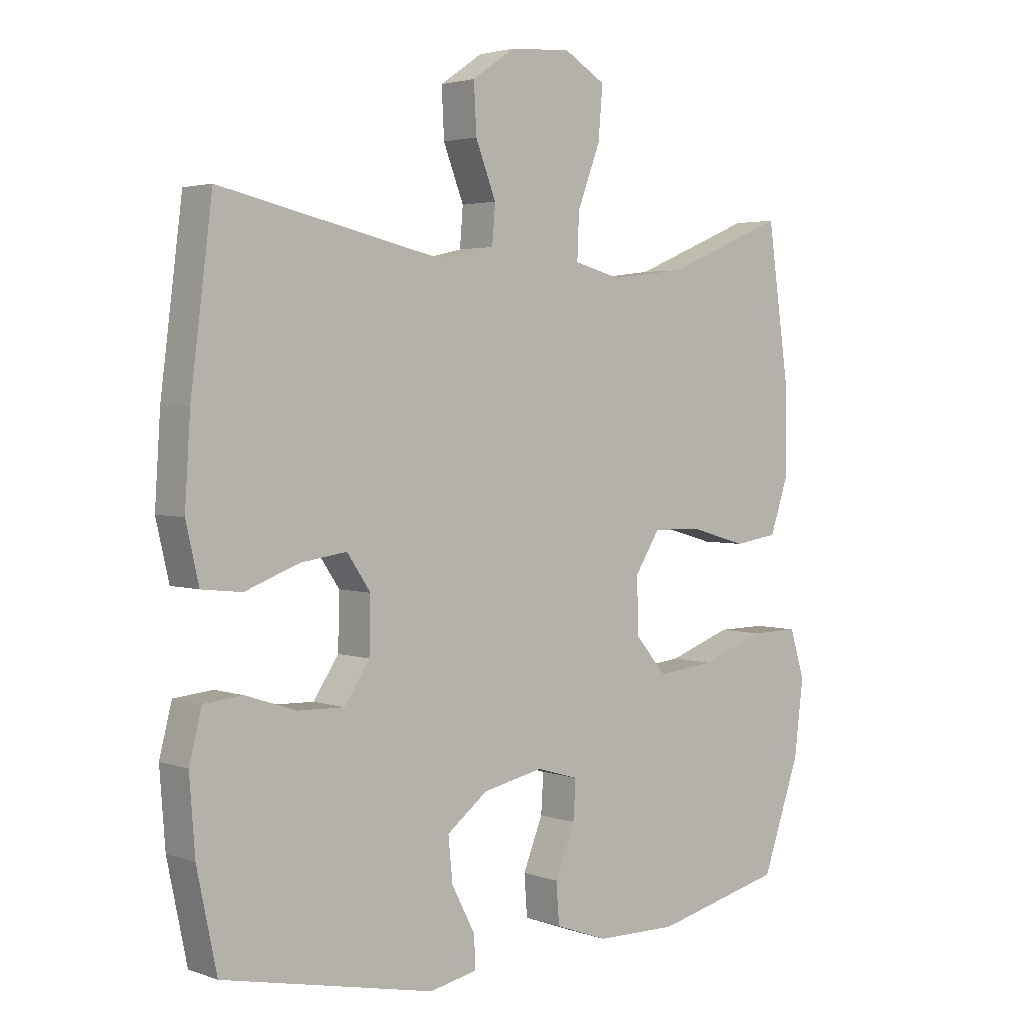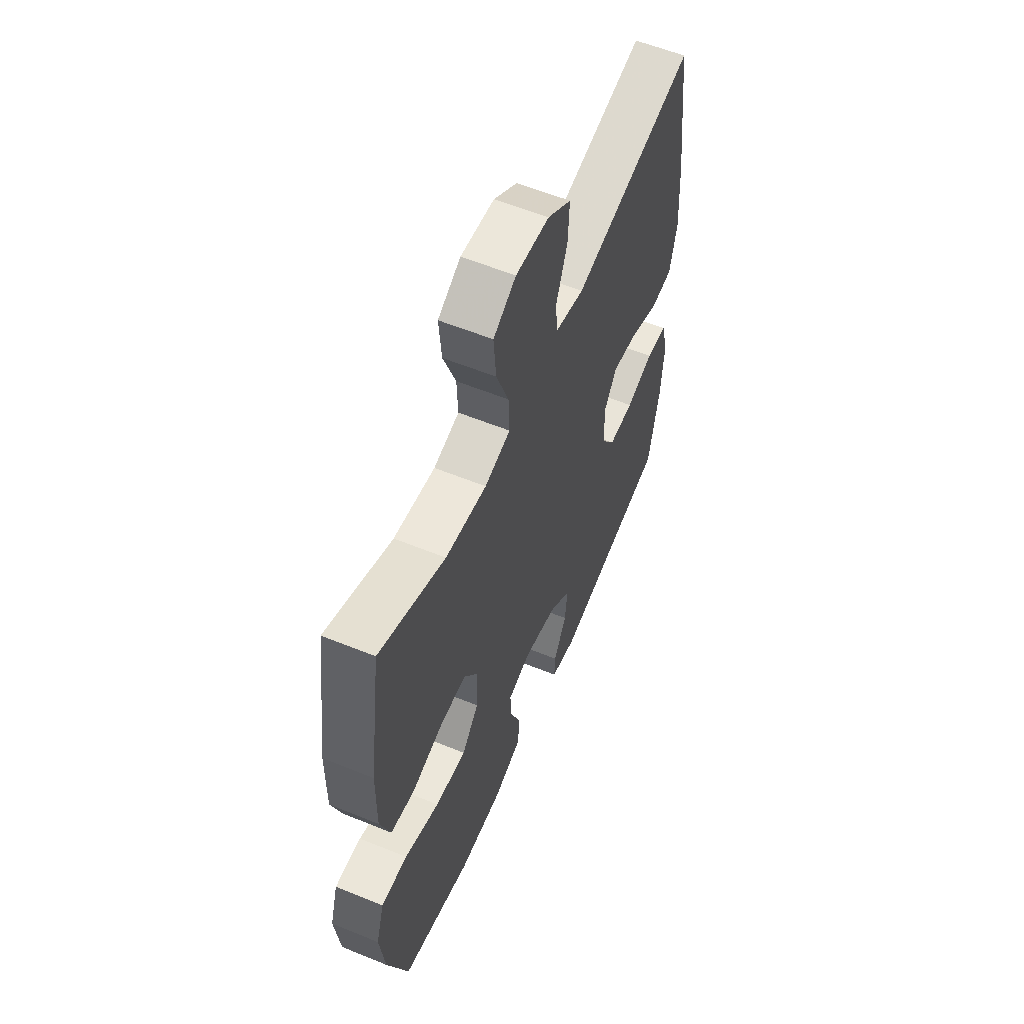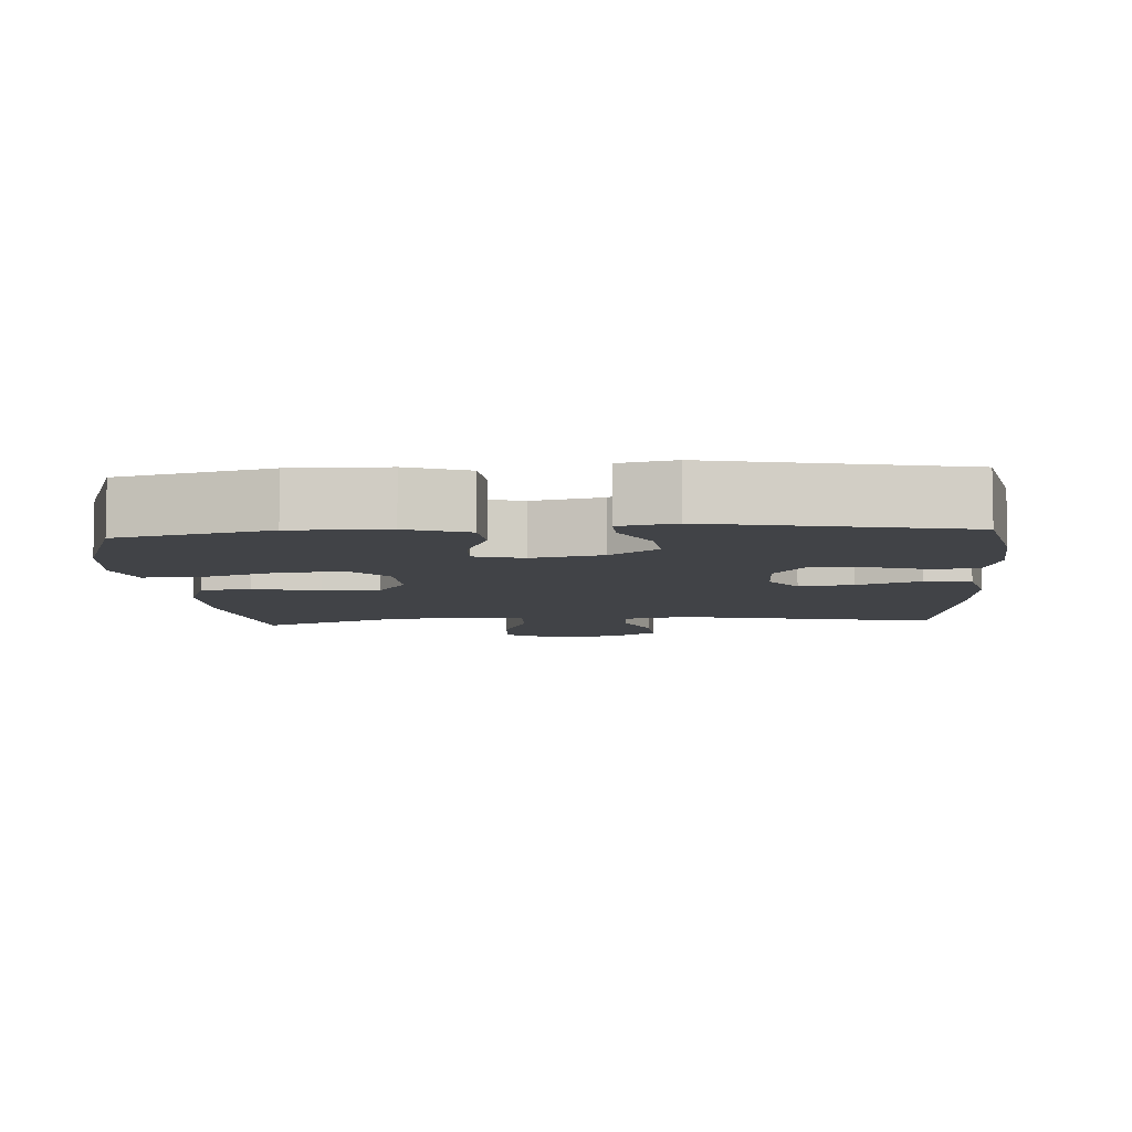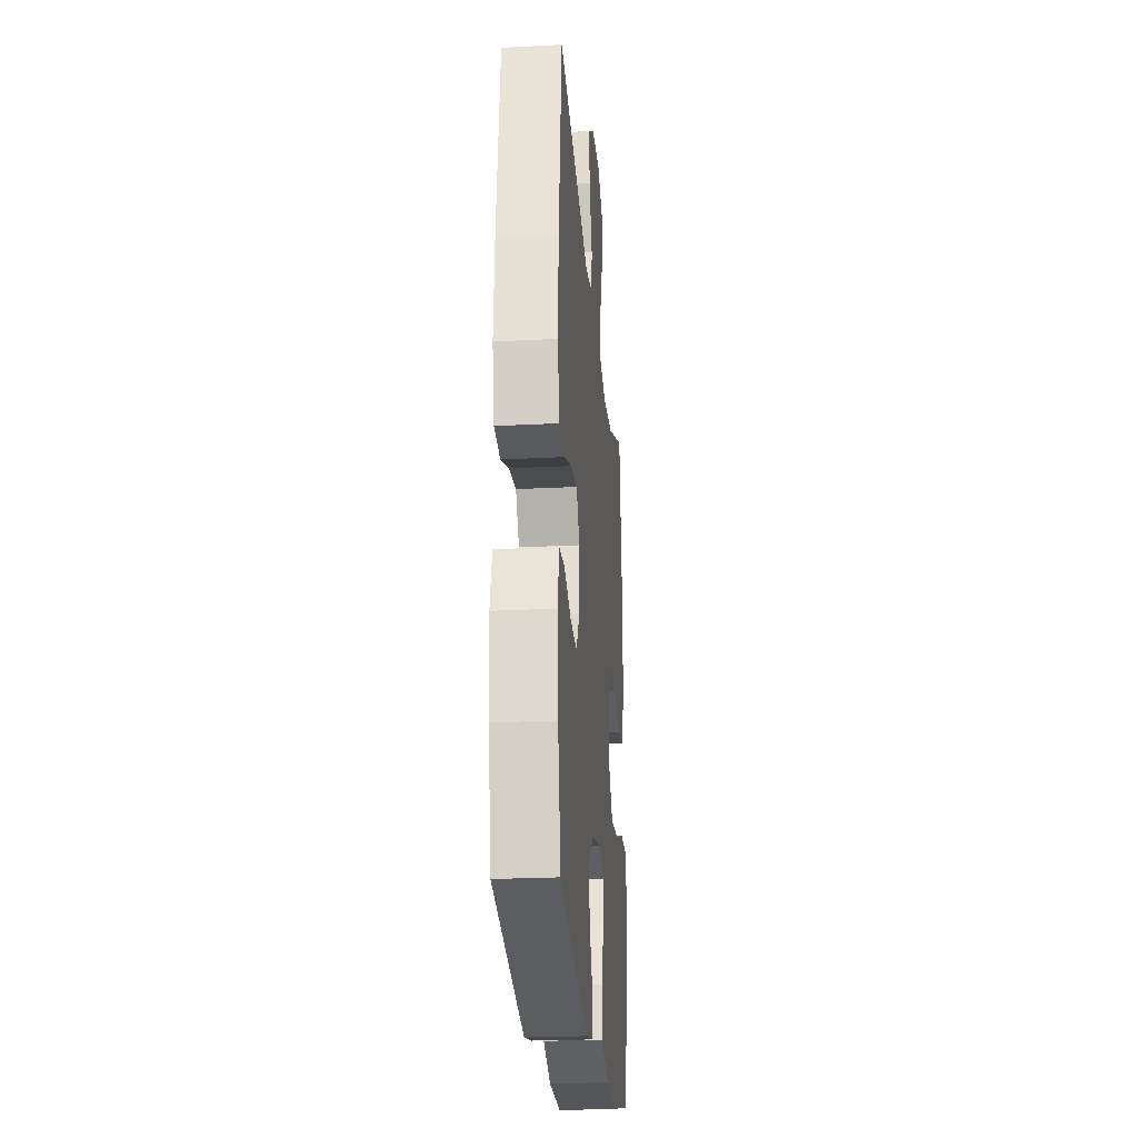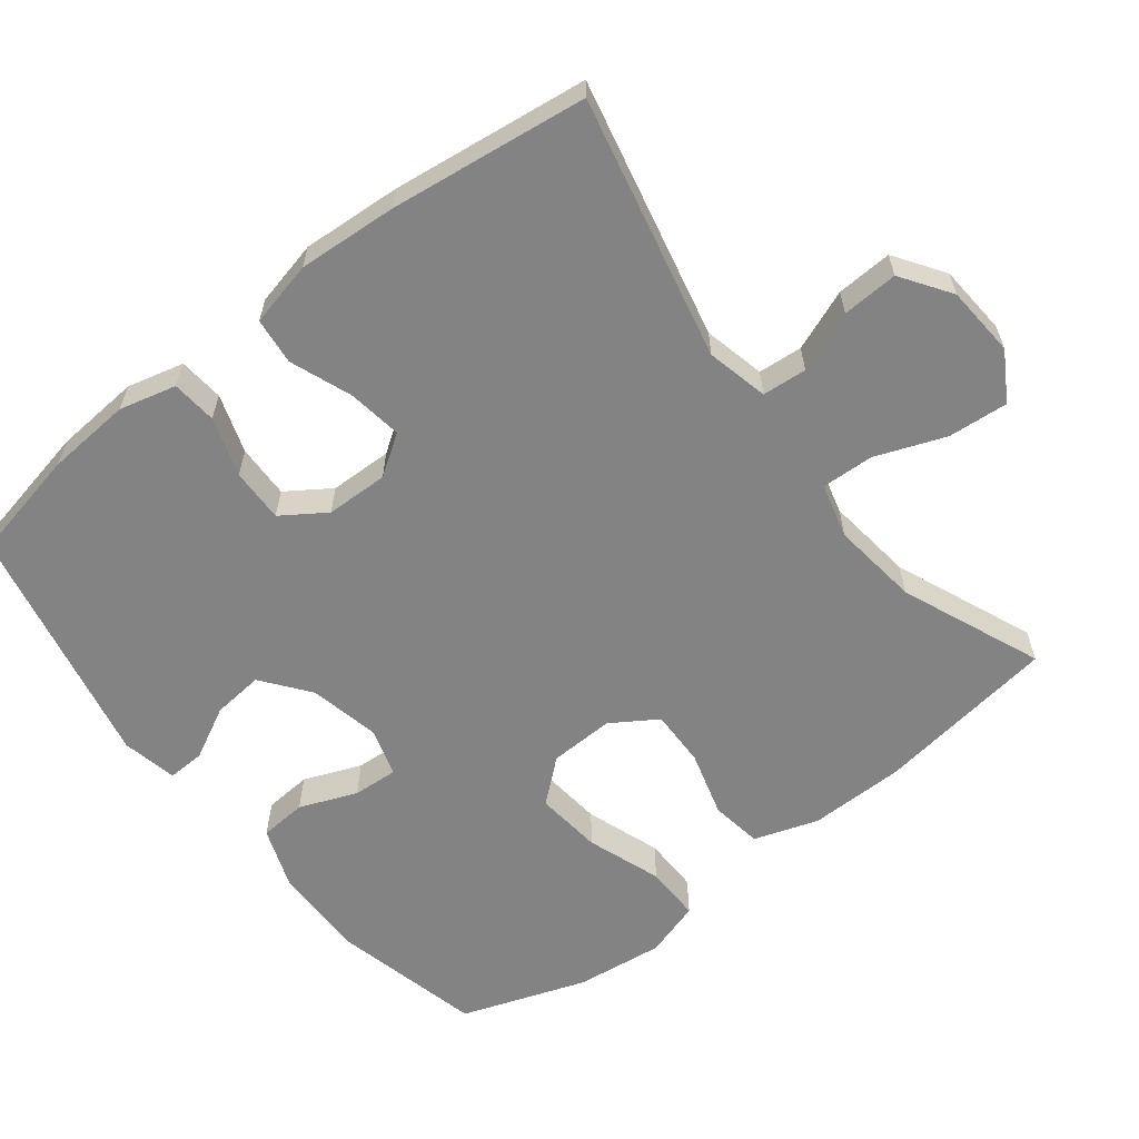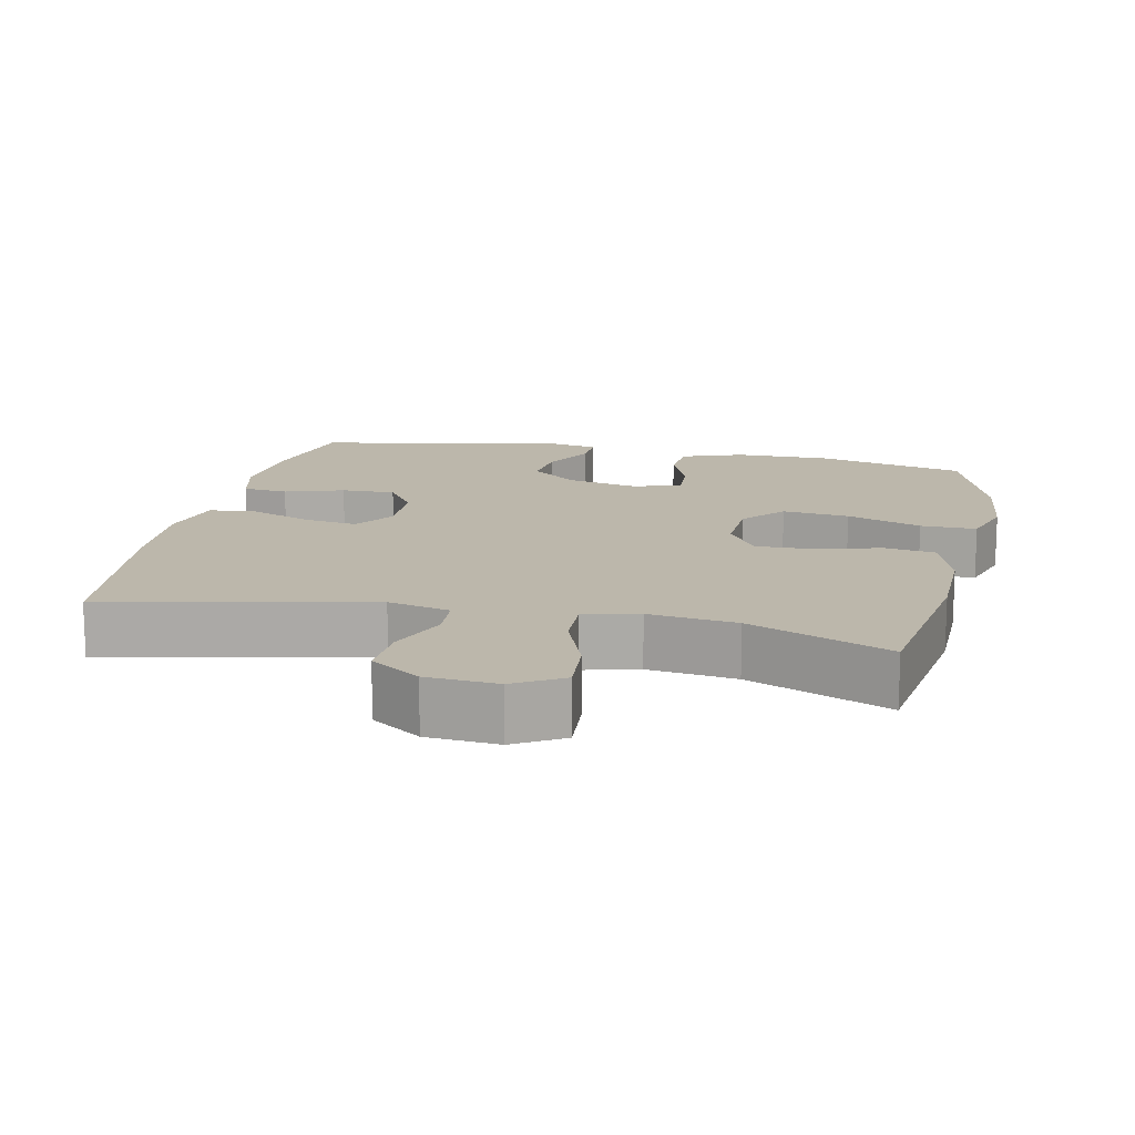
<metadata>
{"format":"obj","ext":"obj","renderer":"f3d","projection":"perspective","resolution":1024,"background":"white","views":[{"elev":3.0,"azim":-40.2,"up":"+Z"},{"elev":58.2,"azim":112.9,"up":"+Z"},{"elev":-7.1,"azim":-175.9,"up":"+Y"},{"elev":-24.6,"azim":-85.2,"up":"+Z"},{"elev":-61.0,"azim":-52.1,"up":"+Y"},{"elev":14.5,"azim":12.4,"up":"+Y"}]}
</metadata>
<code>
v 0.5 0.07 0.5
v 0.536 0.07 0.246
v 0.537 0.07 0.112
v 0.507 0.07 0.023
v 0.436 0.07 0.012
v 0.345 0.07 0.038
v 0.265 0.07 0.04
v 0.224 0.07 -0.024
v 0.227 0.07 -0.114
v 0.277 0.07 -0.173
v 0.37 0.07 -0.163
v 0.474 0.07 -0.126
v 0.552 0.07 -0.125
v 0.576 0.07 -0.203
v 0.561 0.07 -0.326
v 0.5 0.07 -0.5
v 0.291 0.07 -0.55
v 0.159 0.07 -0.548
v 0.074 0.07 -0.517
v 0.069 0.07 -0.451
v 0.101 0.07 -0.371
v 0.105 0.07 -0.308
v 0.037 0.07 -0.288
v -0.061 0.07 -0.309
v -0.127 0.07 -0.36
v -0.12 0.07 -0.431
v -0.082 0.07 -0.504
v -0.08 0.07 -0.556
v -0.157 0.07 -0.572
v -0.5 0.07 -0.5
v -0.532 0.07 -0.346
v -0.541 0.07 -0.227
v -0.521 0.07 -0.148
v -0.458 0.07 -0.142
v -0.376 0.07 -0.169
v -0.301 0.07 -0.171
v -0.26 0.07 -0.11
v -0.258 0.07 -0.023
v -0.296 0.07 0.033
v -0.371 0.07 0.022
v -0.458 0.07 -0.011
v -0.523 0.07 -0.004
v -0.544 0.07 0.087
v -0.535 0.07 0.225
v -0.5 0.07 0.5
v -0.135 0.07 0.419
v -0.049 0.07 0.439
v -0.044 0.07 0.501
v -0.077 0.07 0.586
v -0.081 0.07 0.664
v -0.012 0.07 0.711
v 0.087 0.07 0.718
v 0.154 0.07 0.678
v 0.147 0.07 0.594
v 0.11 0.07 0.497
v 0.107 0.07 0.424
v 0.183 0.07 0.404
v 0.305 0.07 0.419
v 0.5 0 0.5
v 0.536 0 0.246
v 0.537 0 0.112
v 0.507 0 0.023
v 0.436 0 0.012
v 0.345 0 0.038
v 0.265 0 0.04
v 0.224 0 -0.024
v 0.227 0 -0.114
v 0.277 0 -0.173
v 0.37 0 -0.163
v 0.474 0 -0.126
v 0.552 0 -0.125
v 0.576 0 -0.203
v 0.561 0 -0.326
v 0.5 0 -0.5
v 0.291 0 -0.55
v 0.159 0 -0.548
v 0.074 0 -0.517
v 0.069 0 -0.451
v 0.101 0 -0.371
v 0.105 0 -0.308
v 0.037 0 -0.288
v -0.061 0 -0.309
v -0.127 0 -0.36
v -0.12 0 -0.431
v -0.082 0 -0.504
v -0.08 0 -0.556
v -0.157 0 -0.572
v -0.5 0 -0.5
v -0.532 0 -0.346
v -0.541 0 -0.227
v -0.521 0 -0.148
v -0.458 0 -0.142
v -0.376 0 -0.169
v -0.301 0 -0.171
v -0.26 0 -0.11
v -0.258 0 -0.023
v -0.296 0 0.033
v -0.371 0 0.022
v -0.458 0 -0.011
v -0.523 0 -0.004
v -0.544 0 0.087
v -0.535 0 0.225
v -0.5 0 0.5
v -0.135 0 0.419
v -0.049 0 0.439
v -0.044 0 0.501
v -0.077 0 0.586
v -0.081 0 0.664
v -0.012 0 0.711
v 0.087 0 0.718
v 0.154 0 0.678
v 0.147 0 0.594
v 0.11 0 0.497
v 0.107 0 0.424
v 0.183 0 0.404
v 0.305 0 0.419
f 53 54 55
f 52 53 55
f 51 52 55
f 50 51 55
f 49 50 55
f 48 49 55
f 47 48 55 56
f 46 47 56 57
f 44 45 46
f 43 44 46
f 42 43 46
f 41 42 46
f 40 41 46
f 39 40 46 57
f 33 34 35
f 32 33 35
f 31 32 35
f 30 31 35
f 29 30 35
f 28 29 35
f 27 28 35
f 26 27 35
f 25 26 35 36
f 24 25 36 37
f 19 20 21
f 18 19 21
f 17 18 21
f 16 17 21
f 15 16 21
f 14 15 21
f 13 14 21
f 12 13 21
f 11 12 21
f 10 11 21 22
f 9 10 22 23
f 4 5 6
f 3 4 6
f 2 3 6
f 1 2 6
f 58 1 6
f 58 6 7
f 58 7 8
f 57 58 8
f 39 57 8
f 38 39 8
f 24 37 38
f 23 24 38
f 9 23 38
f 8 9 38
f 113 112 111
f 113 111 110
f 113 110 109
f 113 109 108
f 113 108 107
f 113 107 106
f 114 113 106 105
f 115 114 105 104
f 104 103 102
f 104 102 101
f 104 101 100
f 104 100 99
f 104 99 98
f 115 104 98 97
f 93 92 91
f 93 91 90
f 93 90 89
f 93 89 88
f 93 88 87
f 93 87 86
f 93 86 85
f 93 85 84
f 94 93 84 83
f 95 94 83 82
f 79 78 77
f 79 77 76
f 79 76 75
f 79 75 74
f 79 74 73
f 79 73 72
f 79 72 71
f 79 71 70
f 79 70 69
f 80 79 69 68
f 81 80 68 67
f 64 63 62
f 64 62 61
f 64 61 60
f 64 60 59
f 64 59 116
f 65 64 116
f 66 65 116
f 66 116 115
f 66 115 97
f 66 97 96
f 96 95 82
f 96 82 81
f 96 81 67
f 96 67 66
f 1 59 60 2
f 2 60 61 3
f 3 61 62 4
f 4 62 63 5
f 5 63 64 6
f 6 64 65 7
f 7 65 66 8
f 8 66 67 9
f 9 67 68 10
f 10 68 69 11
f 11 69 70 12
f 12 70 71 13
f 13 71 72 14
f 14 72 73 15
f 15 73 74 16
f 16 74 75 17
f 17 75 76 18
f 18 76 77 19
f 19 77 78 20
f 20 78 79 21
f 21 79 80 22
f 22 80 81 23
f 23 81 82 24
f 24 82 83 25
f 25 83 84 26
f 26 84 85 27
f 27 85 86 28
f 28 86 87 29
f 29 87 88 30
f 30 88 89 31
f 31 89 90 32
f 32 90 91 33
f 33 91 92 34
f 34 92 93 35
f 35 93 94 36
f 36 94 95 37
f 37 95 96 38
f 38 96 97 39
f 39 97 98 40
f 40 98 99 41
f 41 99 100 42
f 42 100 101 43
f 43 101 102 44
f 44 102 103 45
f 45 103 104 46
f 46 104 105 47
f 47 105 106 48
f 48 106 107 49
f 49 107 108 50
f 50 108 109 51
f 51 109 110 52
f 52 110 111 53
f 53 111 112 54
f 54 112 113 55
f 55 113 114 56
f 56 114 115 57
f 57 115 116 58
f 58 116 59 1

</code>
